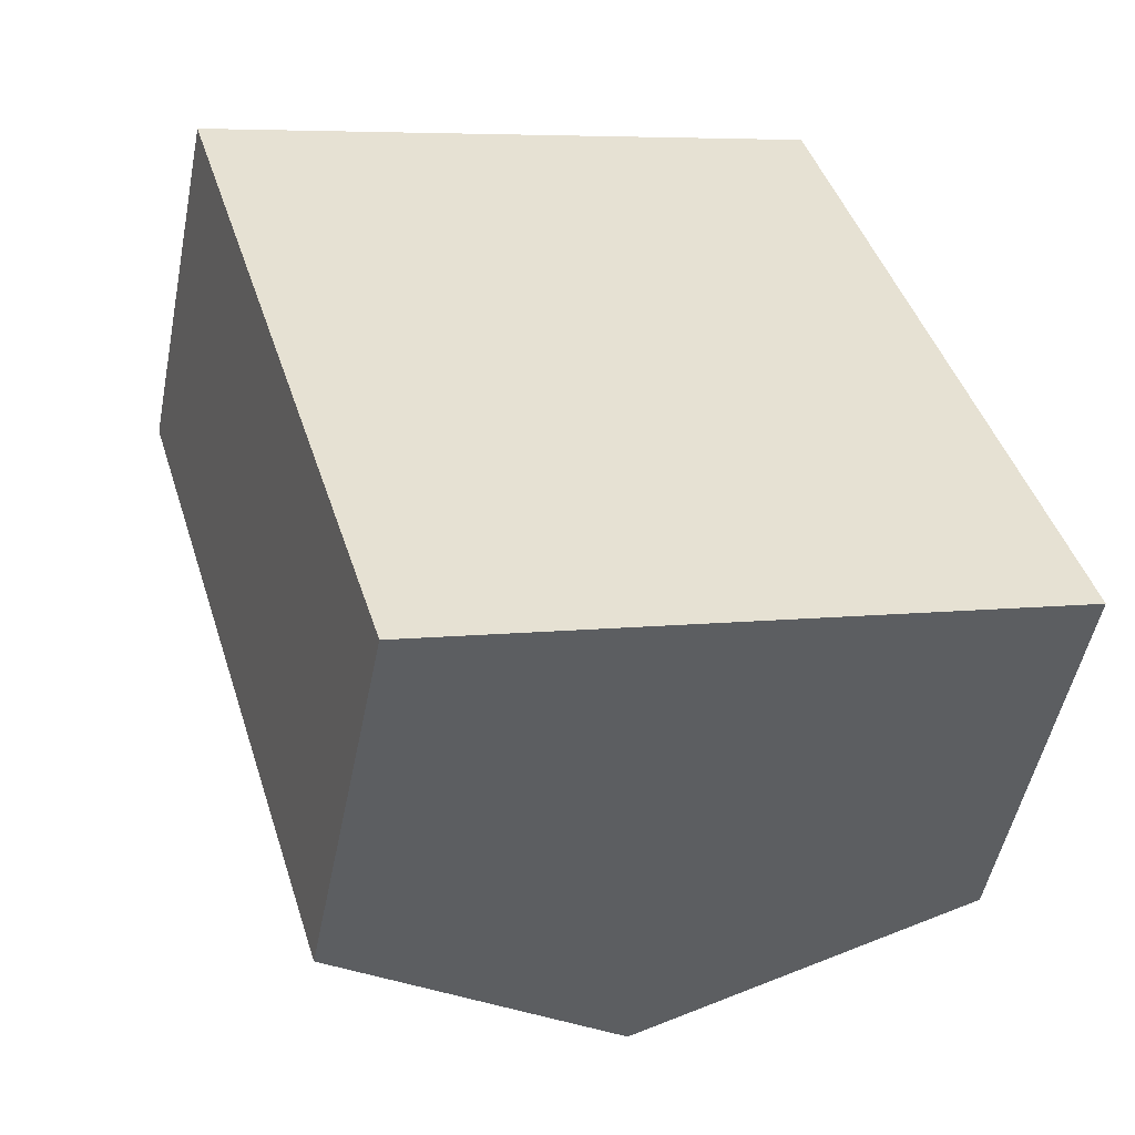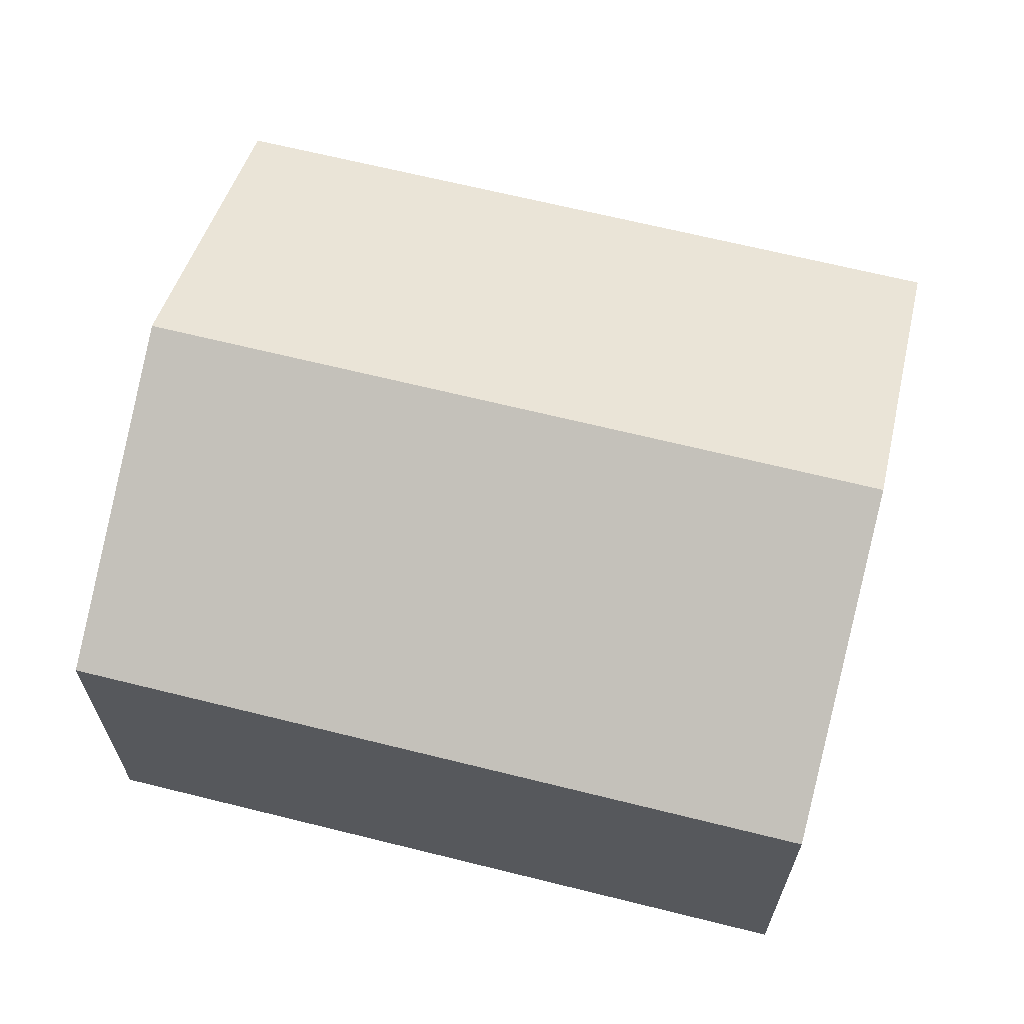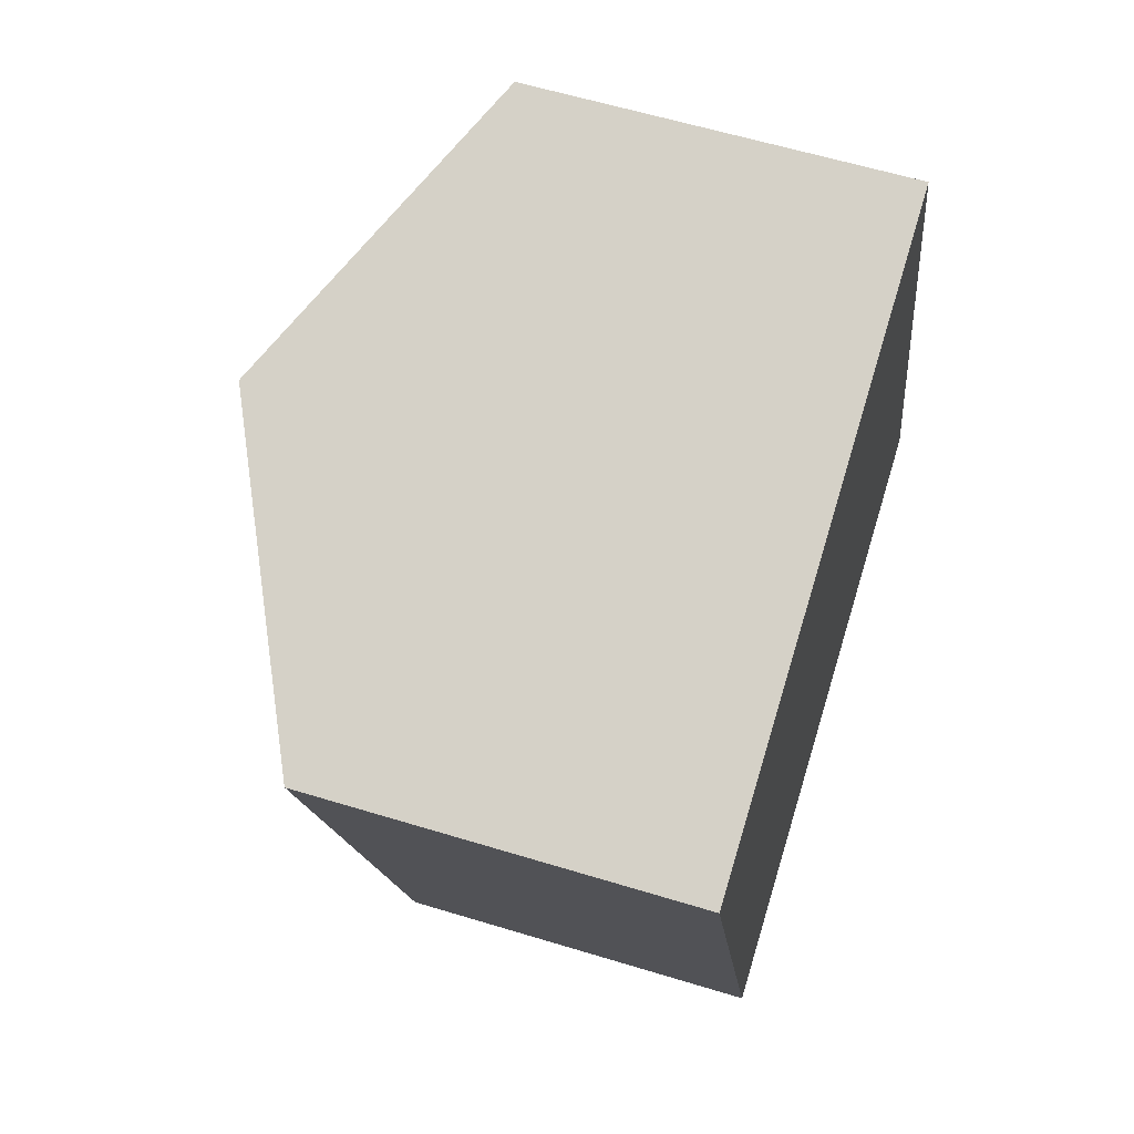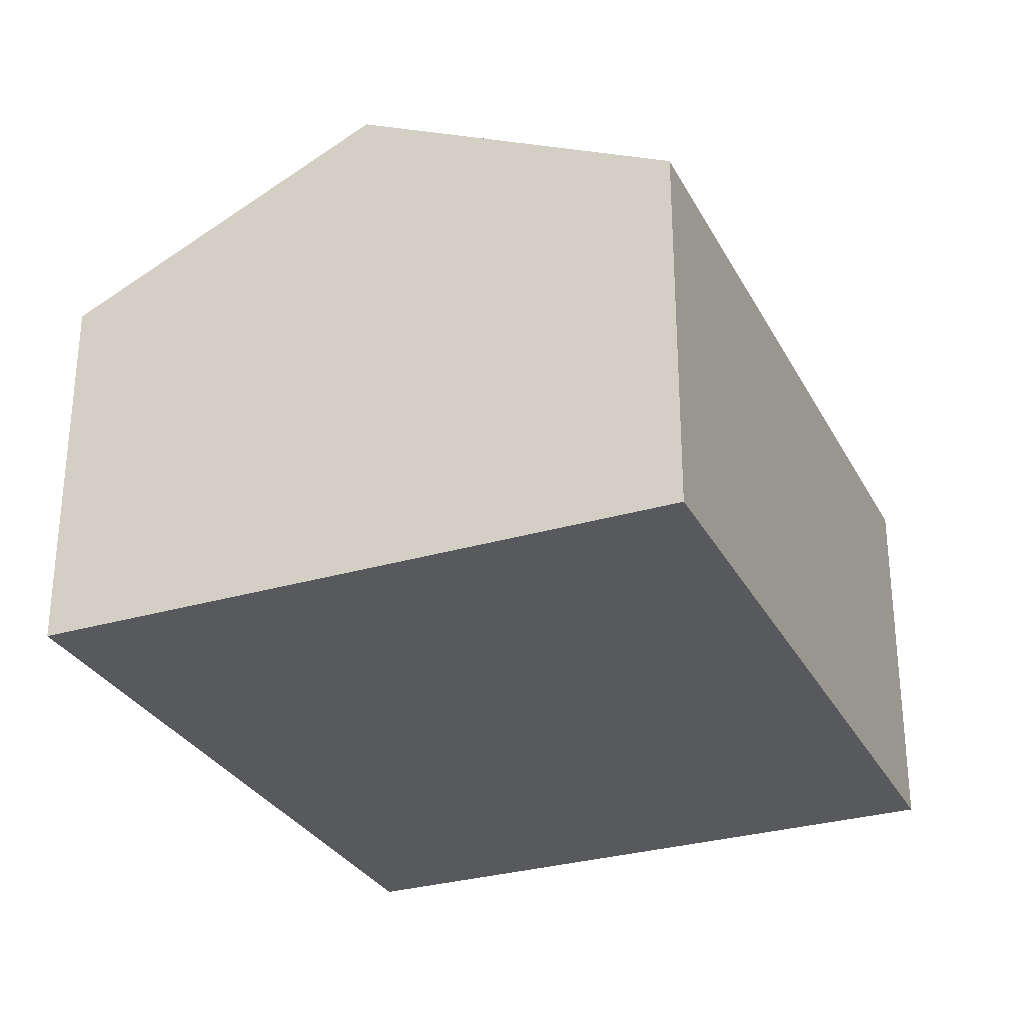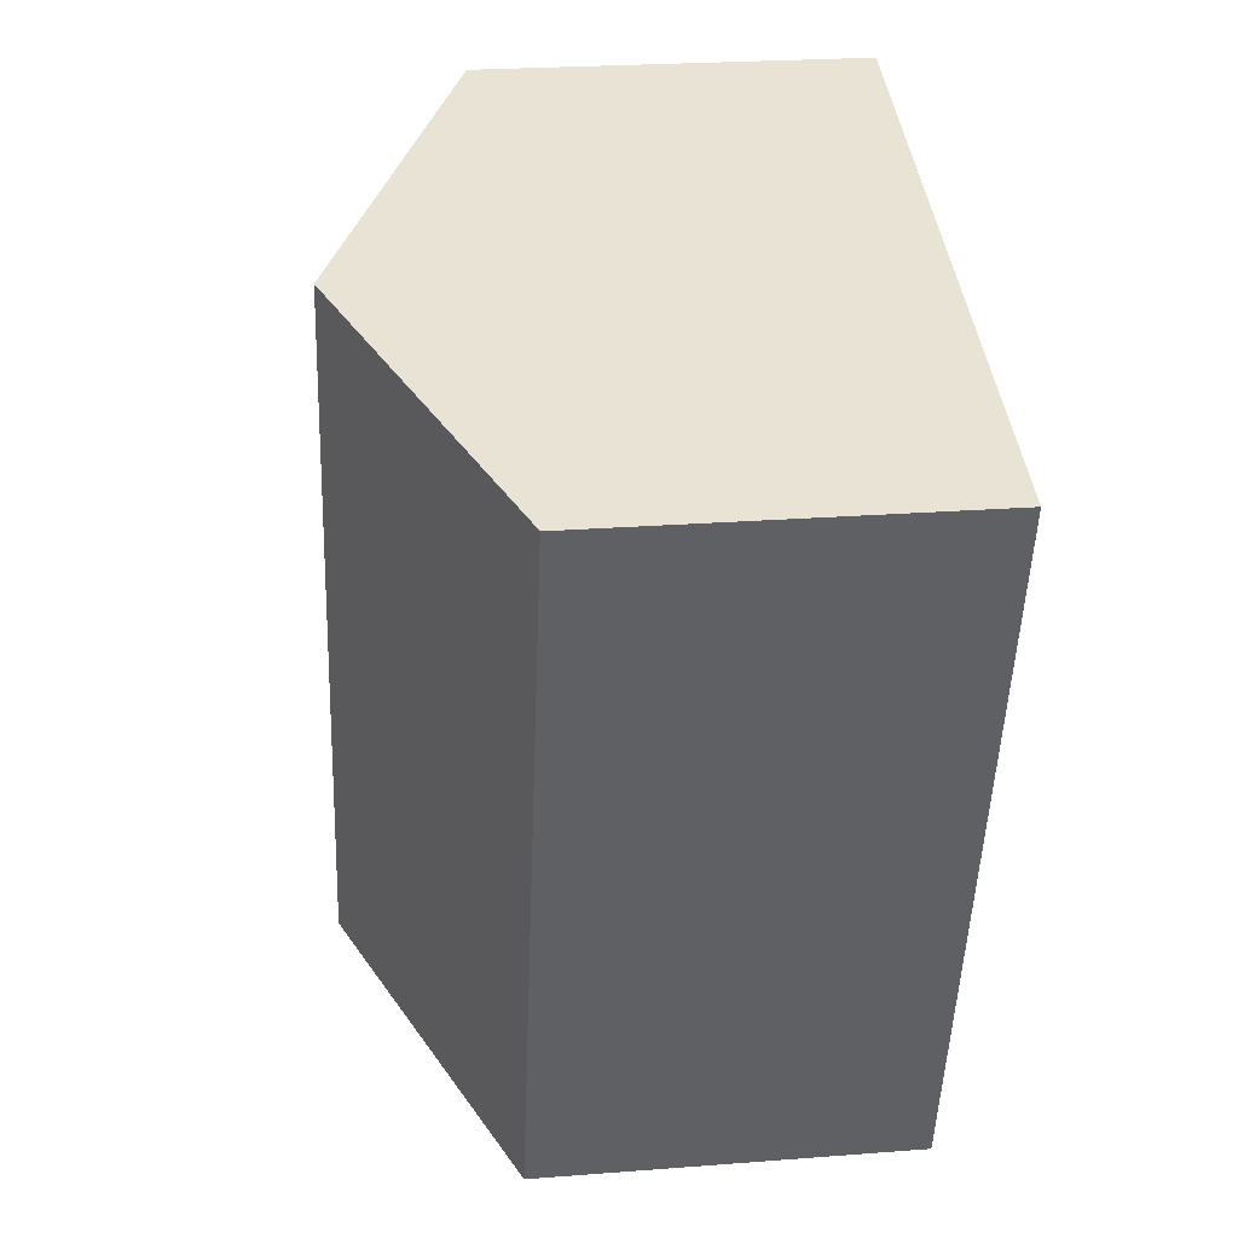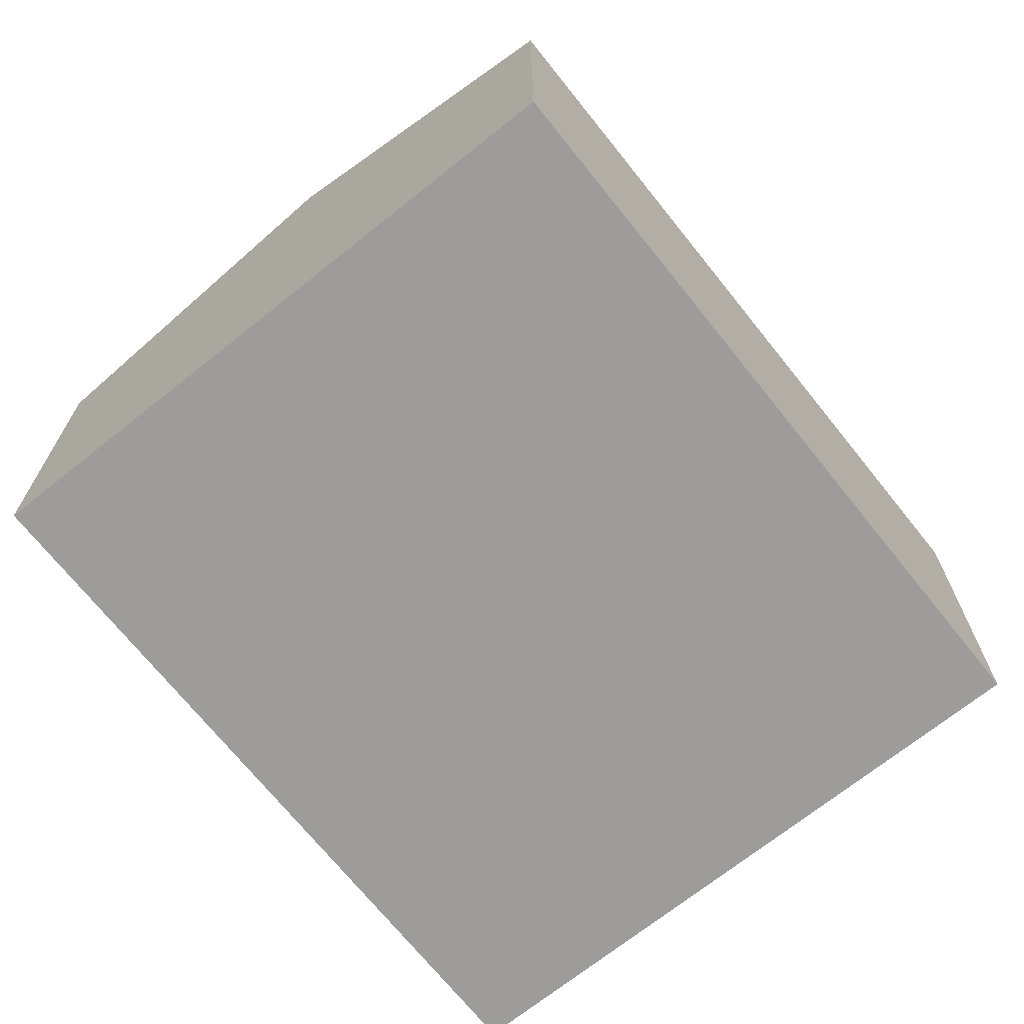
<metadata>
{"format":"obj","ext":"obj","renderer":"f3d","projection":"perspective","resolution":1024,"background":"white","views":[{"elev":-51.0,"azim":-11.3,"up":"+Z"},{"elev":66.3,"azim":87.0,"up":"+Y"},{"elev":59.3,"azim":-72.5,"up":"+Z"},{"elev":-29.8,"azim":-173.6,"up":"+Y"},{"elev":24.2,"azim":-97.3,"up":"+Z"},{"elev":-70.2,"azim":-158.4,"up":"+Y"}]}
</metadata>
<code>
v  5.132 5.046 -6.019
v  6.013 3.601 1.841
v  8.139 3.601 -5.099
v  3.006 5.046 0.92
v  0 3.601 2.205e-16
v  2.125 3.601 -6.94
v  2.125 4.25e-16 -6.94
v  0 0 0
v  3.006 -5.633e-17 0.92
v  6.013 -1.127e-16 1.841
v  8.139 3.122e-16 -5.099
v  5.132 3.686e-16 -6.019
g defaultobject
f 1 2 3
f 2 1 4
f 5 1 6
f 1 5 4
f 7 5 6
f 5 7 8
f 8 4 5
f 4 8 2
f 2 8 9
f 2 9 10
f 10 3 2
f 3 10 11
f 1 7 6
f 7 1 3
f 7 3 12
f 12 3 11
f 7 9 8
f 9 7 12
f 9 12 10
f 10 12 11

</code>
